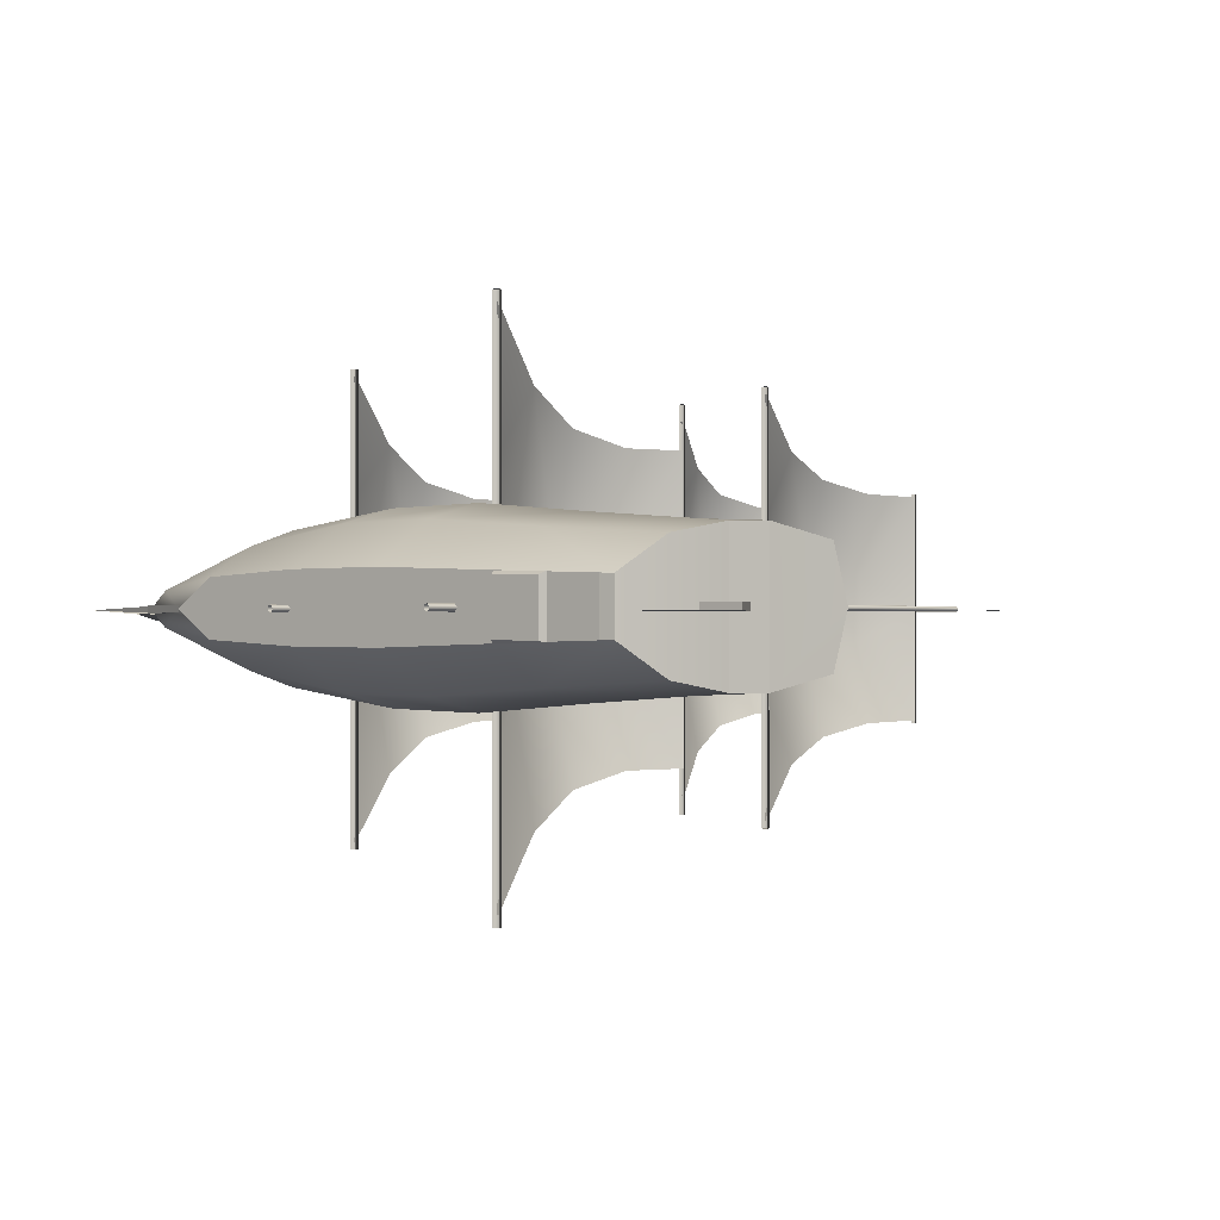
<metadata>
{"format":"obj","ext":"obj","renderer":"f3d","projection":"perspective","resolution":1024,"background":"white","views":[{"elev":-0.3,"azim":39.5,"up":"+Z"}]}
</metadata>
<code>
g ship_01
v 466.1 231.4 282.6
v 466.1 474.3 341.2
v 933.6 473.1 301.4
v 933.6 239.6 249.5
v -962.9 329.1 -0.00091
v -865.5 309 65.06
v -653.4 181.8 -0.0009
v 466.1 0.00021 126.3
v 79.75 7.359 123.6
v 80 242.4 276.6
v 81.08 474.3 333.9
v -397.3 275.2 210.6
v -396 474.3 270.4
v -391.6 85.38 104.4
v -968.2 474.3 75.02
v 1335 109.2 98.61
v 933.6 33.61 110.8
v 1428 252.9 219.2
v 1484 474.3 260.4
v 988.4 769.2 231.5
v 1659 768.9 204.8
v 1595 527.1 259.1
v 943.6 527.1 288.7
v 473.2 527.1 328.3
v 472.4 527.1 315.1
v 943.6 527.1 273.8
v 83.08 474.3 321.2
v 465.3 474.3 328
v -389.7 474.3 257.1
v -956.5 474.3 64.52
v -1075 474.3 -0.00092
v -1051 474.3 -0.00092
v 988.4 769.2 216.5
v 1644 768.9 191.7
v 933.6 473 286.5
v 465.3 408.7 312.1
v 1031 408.9 272.6
v 82 408.7 305.7
v -388.8 408.7 241.7
v -918.9 408.7 52.01
v -994.8 408.7 -0.00091
v 1033 689.5 216.5
v 1623 689.4 191.7
v 801.7 385.9 -103.8
v 801.7 385.9 105.1
v 600.6 385.8 105.1
v 600.6 385.8 -103.9
v 1484 474.3 -260.4
v 1428 252.9 -219.2
v 1335 109.2 -98.61
v -918.9 408.7 -52.01
v 1623 689.4 -191.7
v 1033 689.5 -216.5
v 1031 408.9 -272.6
v 1595 527.1 -259.1
v 1675 824.8 -0.0008
v 1659 768.9 -204.8
v 1660 828.9 -0.0008
v 1644 768.9 -191.7
v -102 453.7 121.9
v -102 453.7 -122
v 236.7 453.7 -122
v 236.7 453.7 122
v 588 408.8 118.2
v 814.3 408.9 118.2
v 814.3 408.9 -117
v 588 408.8 -117
v 465.3 408.7 -312.1
v 82 408.7 -305.7
v 248.1 408.7 133.4
v 248.1 408.7 -133.4
v -113.4 408.7 -133.4
v -113.4 408.7 133.3
v -388.8 408.7 -241.7
v 1033 689.5 -88.39
v 1033 769.2 -88.39
v 1033 769.2 219
v 1033 689.5 219
v 882.8 408.9 -200.1
v 882.8 408.9 -88.38
v 1424 43.28 -12.87
v 1702 43.28 -12.87
v 1682 276.5 -12.87
v 1601 423.2 -12.87
v 1424 473.5 -12.87
v 1601 423.2 12.87
v 1682 276.5 12.87
v 1702 43.28 12.87
v 1424 43.28 12.87
v 1424 473.5 12.87
v -955.1 306.9 13.87
v -955.1 306.9 -13.87
v -1109 466.2 -12.89
v -1109 466.2 12.89
v -653.4 181.8 13.18
v -653.4 181.8 -13.18
v -1702 676.3 -0.00094
v -1005 486.9 -12.74
v -1005 486.9 12.73
v -937.9 324.8 -13.87
v -932 402.2 -13.87
v -937.9 324.8 13.87
v -932 402.2 13.87
v 1313 2000 -4.497
v 1308 681.3 -7.412
v 1323 681.3 -13.88
v 1322 2000 -8.273
v 1313 2000 4.496
v 1308 681.3 7.41
v 1322 2000 8.272
v 1323 681.3 13.88
v 1329 2000 -0.0008
v 1334 681.3 -0.00082
v 395.8 2330 462.7
v 404.8 2347 462.7
v 413.8 2330 462.7
v 404.8 2347 -462.7
v 395.8 2330 -462.7
v 413.8 2330 -462.7
v 413.3 1622 734.6
v 390.9 1622 734.6
v 402.1 1642 734.6
v 390.9 1622 -734.5
v 402.1 1642 -734.5
v 413.3 1622 -734.5
v 401 2339 386.1
v 294.9 2219 389.8
v 247.1 2235 111.3
v 401 2339 -0.03493
v 287.5 1863 520.4
v 400.3 1625 687.5
v 296.8 1712 339.1
v 196.5 1877 202.6
v 400 2846 271.8
v 407.4 2862 271.8
v 414.8 2846 271.8
v 407.4 2862 -271.8
v 400 2846 -271.8
v 414.8 2846 -271.8
v 401 2339 -386.2
v 247.1 2235 -111.3
v 294.9 2219 -389.9
v 287.5 1863 -520.5
v 196.5 1877 -202.7
v 296.8 1712 -339.2
v 400.3 1625 -687.6
v 244.8 2056 -431.8
v 158.7 2067 -147
v 158.7 2067 146.9
v 244.8 2056 431.7
v 244.4 1760 -0.03495
v 407.5 2850 249.3
v 337.9 2765 255.1
v 308.1 2777 72.8
v 407.5 2850 -0.02139
v 333.4 2506 336
v 404.3 2337 443.8
v 339.3 2406 173.8
v 276.5 2516 130.8
v 407.5 2850 -249.3
v 308.1 2777 -72.84
v 337.9 2765 -255.1
v 333.4 2506 -336
v 276.5 2516 -130.9
v 339.3 2406 -173.8
v 404.3 2337 -443.9
v 306.6 2647 -282.5
v 252.9 2655 -96.17
v 252.9 2655 96.13
v 306.6 2647 282.5
v 306.4 2431 -0.02141
v 420.9 2867 -59.46
v 378.8 2867 -42.05
v 373.2 2921 -47.65
v 420.9 2921 -67.39
v 361.4 2867 -3e-05
v 353.5 2921 -3e-05
v 378.8 2867 42.05
v 373.2 2921 47.65
v 420.9 2867 59.46
v 420.9 2921 67.39
v 462.9 2867 42.05
v 468.5 2921 47.65
v 480.3 2867 -3e-05
v 488.2 2921 -3e-05
v 462.9 2867 -42.05
v 468.5 2921 -47.65
v -375 1628 418.1
v -366 1648 418.1
v -357 1628 418.1
v -366 1648 -418.1
v -375 1628 -418.1
v -357 1628 -418.1
v -381.9 736.7 842.8
v -368.6 765.9 842.8
v -355.4 736.7 842.8
v -381.9 736.7 -842.8
v -368.6 765.9 -842.8
v -355.4 736.7 -842.8
v -366.4 1639 404.8
v -480.1 1487 418.2
v -532 1507 119.3
v -366.4 1639 -0.14
v -488.1 1041 595.8
v -369.5 744.1 820.3
v -478 851.9 404.5
v -587.1 1059 231.9
v -366.4 1639 -405.1
v -532 1507 -119.6
v -480.1 1487 -418.5
v -488.1 1041 -596.1
v -587.1 1059 -232.2
v -478 851.9 -404.8
v -369.5 744.1 -820.5
v -534.6 1283 -473.2
v -628.2 1297 -161.1
v -628.2 1297 160.9
v -534.6 1283 472.9
v -535 912.9 -0.1399
v 423.3 3419 3.902
v 416.3 3419 0.06865
v 423.3 3419 -3.764
v 423.3 3016 3.902
v 423.3 3016 -3.764
v 416.3 3016 0.06865
v 1300 882.8 699.1
v 1312 909.8 699.1
v 1325 882.8 699.1
v 1312 909.8 -699.1
v 1300 882.8 -699.1
v 1325 882.8 -699.1
v 1304 1742 391.1
v 1312 1758 391.1
v 1319 1742 391.1
v 1312 1758 -391.1
v 1304 1742 -391.1
v 1319 1742 -391.1
v 1312 1751 379.4
v 1217 1605 388.3
v 1173 1626 110.8
v 1312 1751 -0.1051
v 1210 1169 511.5
v 1314 887.4 675.7
v 1219 1001 264.5
v 1127 1186 199.1
v 1312 1751 -379.7
v 1173 1626 -111
v 1217 1605 -388.5
v 1210 1169 -511.7
v 1127 1186 -199.3
v 1219 1001 -264.7
v 1314 887.4 -675.9
v 1171 1406 -430.2
v 1092 1419 -146.5
v 1092 1419 146.3
v 1171 1406 430
v 1170 1043 -0.1051
v 648.7 3223 1.477
v 571.2 3223 1.477
v 571.2 3412 1.477
v 648.7 3412 1.477
v 493.3 3223 1.477
v 493.3 3412 1.477
v 725.8 3223 1.477
v 725.8 3412 1.477
v 425.1 3223 1.477
v 425.1 3412 1.477
v -1691 672.9 -0.00094
v -355.3 2222 -0.00087
v -355.3 2233 -0.00086
v 332.6 425.6 56.26
v 332.6 425.6 -56.32
v 488.7 425.6 -56.33
v 488.7 425.6 56.3
v 491.7 408.7 59.88
v 491.7 408.7 -59.9
v 329.6 408.7 -59.9
v 329.6 408.7 59.84
v -669.3 1280 -25.62			#v -866.3 1280 -100.2
v -676.3 1856 -0.01288
v -1319 1109 0.00255
v -1185 955.8 -136.5
v -665.2 942.9 -40.59			#v -877.5 942.9 -122.8
v -1009 811.3 -153.1
v -661 599.3 -55.86
v -1420 653.5 -14.7			#v -1420 738.9 -87.24
v -1107 631.2 -31.65			#v -1107 720.6 -121
v -365.2 477.1 -2.327
v -671.4 616.2 -58.19
v -366.1 463.5 -0.00091
v 1234 704.8 56.26
v 1234 704.8 -56.32
v 1390 704.8 -56.33
v 1390 704.8 56.3
v 1393 688 59.88
v 1393 688 -59.9
v 1231 688 -59.9
v 1231 688 59.84
v -440.6 425.6 56.26
v -440.6 425.6 -56.32
v -284.4 425.6 -56.33
v -284.4 425.6 56.3
v -281.4 408.7 59.88
v -281.4 408.7 -59.9
v -443.6 408.7 -59.9
v -443.6 408.7 59.84
v 466.1 231.4 -282.6
v 933.6 239.6 -249.5
v 933.6 473.1 -301.4
v 466.1 474.3 -341.2
v -865.5 309 -65.06
v 80 242.4 -276.6
v 79.75 7.359 -123.6
v 466.1 3e-05 -126.3
v 81.08 474.3 -333.9
v -396 474.3 -270.4
v -397.3 275.2 -210.6
v -391.6 85.37 -104.4
v -968.2 474.3 -75.02
v 933.6 33.61 -110.8
v 988.4 769.2 -231.5
v 943.6 527.1 -288.7
v 473.2 527.1 -328.3
v 943.6 527.1 -273.8
v 472.4 527.1 -315.1
v 465.3 474.3 -328
v 83.08 474.3 -321.2
v -389.7 474.3 -257.1
v -956.5 474.3 -64.52
v 988.4 769.2 -216.5
v 933.6 473 -286.5
v 414.6 633.3 1057
v 381.5 633.3 1057
v 398.1 662.5 1057
v 381.5 633.3 -1057
v 398.1 662.5 -1057
v 414.6 633.3 -1057
v 404.8 1631 569.1
v 278.1 1462 574.6
v 220.5 1485 163.9
v 404.8 1631 -0.1427
v 269.2 967.1 767.2
v 401 637.4 1013
v 280.4 757.2 499.8
v 159.3 986.9 298.6
v 404.8 1631 -569.4
v 220.5 1485 -164.2
v 278.1 1462 -574.9
v 269.2 967.1 -767.4
v 159.3 986.9 -298.9
v 280.4 757.2 -500.1
v 401 637.4 -1014
v 217.6 1236 -636.6
v 113.7 1251 -216.8
v 113.7 1251 216.5
v 217.6 1236 636.3
v 217.2 824.9 -0.1427
v -351.6 2312 2.898
v -357.3 2312 -0.1879
v -351.6 2312 -3.274
v -351.6 1946 2.898
v -351.6 1946 -3.274
v -357.3 1946 -0.188
v 1038 769.2 219
v 1038 769.2 -88.39
v 1038 689.5 -88.39
v 1038 689.5 219
v 250.2 2232 110.9
v 298.4 2216 388.9
v 403.8 2335 385.5
v 403.1 2334 -0.03718
v 300.7 1714 338.1
v 404.3 1627 686.5
v 291.6 1864 519.2
v 200.6 1879 202
v 250.3 2232 -111
v 403.8 2335 -385.6
v 298.4 2216 -388.8
v 300.7 1714 -338.2
v 200.6 1878 -202
v 291.6 1864 -519.3
v 404.3 1627 -686.5
v 163 2066 -146.3
v 248.9 2056 -430.3
v 248.9 2055 430.4
v 163 2066 146.2
v 248.3 1763 -0.03669
v 311.5 2774 72.42
v 341.6 2763 254.2
v 410.5 2847 248.7
v 410 2847 -0.02286
v 343.1 2408 172.9
v 408.4 2339 443.1
v 337.4 2507 334.9
v 280.6 2518 130.2
v 311.5 2774 -72.56
v 410.5 2847 -248.8
v 341.6 2763 -254.1
v 343.1 2408 -173
v 280.6 2517 -130.1
v 337.4 2507 -335
v 408.4 2339 -443.2
v 257.1 2654 -95.52
v 310.8 2646 -281.1
v 310.7 2646 281.2
v 257.1 2654 95.47
v 310.3 2433 -0.02231
v -528.8 1504 118.8
v -476.5 1484 417.1
v -363.6 1635 404.2
v -364.2 1635 -0.1436
v -474 854 403.4
v -365.3 745.7 819.2
v -483.9 1042 594.5
v -582.9 1061 231.2
v -528.8 1504 -119.2
v -363.6 1635 -404.5
v -476.5 1484 -417.2
v -474 854 -403.7
v -582.9 1060 -231.4
v -483.9 1042 -594.8
v -365.3 745.7 -819.4
v -623.9 1296 -160.3
v -530.4 1283 -471.5
v -530.5 1282 471.4
v -623.9 1296 160.1
v -531 915.4 -0.143
v 1176 1623 110.1
v 1220 1603 386.7
v 1315 1747 378.6
v 1314 1746 -0.1107
v 1222 1003 263
v 1318 889.3 674.3
v 1214 1170 509.6
v 1131 1188 198
v 1176 1623 -110.5
v 1315 1747 -378.8
v 1220 1603 -386.7
v 1222 1003 -263.3
v 1131 1188 -198.1
v 1214 1170 -509.8
v 1318 889.3 -674.5
v 1096 1419 -145.4
v 1175 1406 -427.8
v 1175 1405 427.8
v 1096 1419 145.1
v 1174 1046 -0.1099
v -1317 1108 3.503
v -674.8 1854 3.716
v -668.8 1278 -21.74			#v -865.3 1278 -96.27
v -1184 954.8 -132.5
v -1009 811.7 -148.9
v -665.3 942.9 -36.57			#v -878.4 942.9 -118.7
v -661.7 600 -51.72
v -1419 652.6 -10.91					#v -1419 738 -83.32
v -1689 671.4 3.693
v -1107 631 -27.71					#v -1107 721.3 -116.8
v 223.6 1481 163.5
v 281.8 1459 573.6
v 407.7 1627 568.5
v 406.9 1626 -0.1474
v 284.5 759.6 498.7
v 405.1 639.4 1012
v 273.4 968.8 765.8
v 163.5 988.9 297.9
v 223.7 1481 -163.9
v 407.7 1627 -568.8
v 281.7 1459 -573.7
v 284.5 759.6 -499
v 163.5 988.8 -298.1
v 273.4 968.8 -766.1
v 405.1 639.4 -1013
v 118 1251 -216
v 221.9 1236 -635
v 221.8 1235 634.9
v 118.1 1251 215.7
v 221.1 827.8 -0.147
v 571.2 3412 -1.51
v 571.2 3223 -1.51
v 648.7 3223 -1.51
v 648.7 3412 -1.51
v 493.3 3412 -1.51
v 493.3 3223 -1.51
v 725.8 3223 -1.51
v 725.8 3412 -1.51
v 425.1 3412 -1.51
v 425.1 3223 -1.51
v 370.4 2921 -50.42
v 376.4 2863 -44.49
v 420.9 2863 -62.91
v 420.9 2921 -71.3
v 349.5 2921 -2e-05
v 357.9 2863 -2e-05
v 370.4 2921 50.42
v 376.4 2863 44.49
v 420.9 2921 71.3
v 420.9 2863 62.91
v 471.3 2921 50.42
v 465.3 2863 44.49
v 492.2 2921 -2e-05
v 483.8 2863 -2e-05
v 471.3 2921 -50.42
v 465.3 2863 -44.49
f 3 2 1
f 1 4 3
f 7 6 5
f 9 8 1
f 1 10 9
f 12 10 11
f 11 13 12
f 12 14 9
f 9 10 12
f 15 6 12
f 12 13 15
f 14 12 6
f 6 7 14
f 4 17 16
f 16 18 4
f 19 3 4
f 4 18 19
f 22 21 20
f 20 23 22
f 8 17 4
f 4 1 8
f 2 11 10
f 10 1 2
f 26 25 24
f 24 23 26
f 27 11 2
f 2 28 27
f 29 13 11
f 11 27 29
f 15 13 29
f 29 30 15
f 31 15 30
f 30 32 31
f 33 20 21
f 21 34 33
f 36 28 35
f 35 37 36
f 38 27 28
f 28 36 38
f 39 29 27
f 27 38 39
f 40 30 29
f 29 39 40
f 30 40 41
f 41 32 30
f 42 33 34
f 34 43 42
f 37 26 33
f 33 42 37
f 23 3 19
f 19 22 23
f 3 23 24
f 24 2 3
f 2 24 25
f 25 28 2
f 28 25 26
f 26 35 28
f 15 31 5
f 5 6 15
f 20 33 26
f 26 23 20
f 37 35 26
f 46 45 44
f 44 47 46
f 18 49 48
f 48 19 18
f 16 50 49
f 49 18 16
f 41 40 51
f 42 43 52
f 52 53 42
f 54 37 42
f 42 53 54
f 21 22 55
f 56 21 55
f 57 56 55
f 19 48 55
f 55 22 19
f 56 58 34
f 34 21 56
f 59 52 43
f 58 59 43
f 34 58 43
f 56 57 59
f 59 58 56
f 62 61 60
f 60 63 62
f 65 64 36
f 36 37 65
f 66 65 37
f 37 54 66
f 67 66 54
f 54 68 67
f 64 67 68
f 68 36 64
f 45 46 64
f 64 65 45
f 44 45 65
f 65 66 44
f 47 44 66
f 66 67 47
f 46 47 67
f 67 64 46
f 69 38 36
f 36 68 69
f 62 63 70
f 70 71 62
f 61 62 71
f 71 72 61
f 60 61 72
f 72 73 60
f 63 60 73
f 73 70 63
f 69 74 39
f 39 38 69
f 39 74 51
f 51 40 39
f 77 76 75
f 75 78 77
f 75 53 79
f 79 80 75
f 83 82 81
f 84 83 81
f 85 84 81
f 88 87 86
f 89 88 86
f 90 89 86
f 86 87 83
f 83 84 86
f 90 86 84
f 84 85 90
f 83 87 88
f 88 82 83
f 93 92 91
f 91 94 93
f 95 91 92
f 92 96 95
f 99 98 97
f 98 101 100
f 93 97 98
f 93 98 100
f 92 93 100
f 100 96 92
f 95 102 91
f 99 97 94
f 102 103 99
f 102 99 94
f 91 102 94
f 93 94 97
f 101 98 99
f 99 103 101
f 106 105 104
f 104 107 106
f 105 109 108
f 108 104 105
f 109 111 110
f 110 108 109
f 111 113 112
f 112 110 111
f 113 106 107
f 107 112 113
f 112 107 104
f 110 112 104
f 108 110 104
f 116 115 114
f 119 118 117
f 114 115 117
f 117 118 114
f 115 116 119
f 119 117 115
f 122 121 120
f 122 124 123
f 123 121 122
f 120 125 124
f 124 122 120
f 125 123 124
f 128 127 126
f 126 129 128
f 132 131 130
f 130 133 132
f 136 135 134
f 139 138 137
f 134 135 137
f 137 138 134
f 135 136 139
f 139 137 135
f 141 129 140
f 140 142 141
f 145 144 143
f 143 146 145
f 144 148 147
f 147 143 144
f 130 150 149
f 149 133 130
f 141 128 129
f 151 132 133
f 149 148 144
f 144 133 149
f 148 141 142
f 142 147 148
f 150 127 128
f 128 149 150
f 149 128 141
f 141 148 149
f 145 151 144
f 133 144 151
f 154 153 152
f 152 155 154
f 158 157 156
f 156 159 158
f 161 155 160
f 160 162 161
f 165 164 163
f 163 166 165
f 164 168 167
f 167 163 164
f 156 170 169
f 169 159 156
f 161 154 155
f 171 158 159
f 169 168 164
f 164 159 169
f 168 161 162
f 162 167 168
f 170 153 154
f 154 169 170
f 169 154 161
f 161 168 169
f 165 171 164
f 159 164 171
f 174 173 172
f 172 175 174
f 177 176 173
f 173 174 177
f 179 178 176
f 176 177 179
f 181 180 178
f 178 179 181
f 183 182 180
f 180 181 183
f 185 184 182
f 182 183 185
f 187 186 184
f 184 185 187
f 175 172 186
f 186 187 175
f 184 186 172
f 180 182 184
f 180 184 172
f 176 178 180
f 176 180 172
f 173 176 172
f 190 189 188
f 193 192 191
f 188 189 191
f 191 192 188
f 189 190 193
f 193 191 189
f 196 195 194
f 195 198 197
f 197 194 195
f 199 198 195
f 195 196 199
f 199 197 198
f 202 201 200
f 200 203 202
f 206 205 204
f 204 207 206
f 209 203 208
f 208 210 209
f 213 212 211
f 211 214 213
f 212 216 215
f 215 211 212
f 204 218 217
f 217 207 204
f 209 202 203
f 219 206 207
f 217 216 212
f 212 207 217
f 216 209 210
f 210 215 216
f 218 201 202
f 202 217 218
f 217 202 209
f 209 216 217
f 213 219 212
f 207 212 219
f 222 221 220
f 222 220 223
f 223 224 222
f 221 222 224
f 224 225 221
f 220 221 225
f 225 223 220
f 228 227 226
f 231 230 229
f 226 227 229
f 229 230 226
f 227 228 231
f 231 229 227
f 234 233 232
f 237 236 235
f 232 233 235
f 235 236 232
f 233 234 237
f 237 235 233
f 240 239 238
f 238 241 240
f 244 243 242
f 242 245 244
f 247 241 246
f 246 248 247
f 251 250 249
f 249 252 251
f 250 254 253
f 253 249 250
f 242 256 255
f 255 245 242
f 247 240 241
f 257 244 245
f 255 254 250
f 250 245 255
f 254 247 248
f 248 253 254
f 256 239 240
f 240 255 256
f 255 240 247
f 247 254 255
f 251 257 250
f 245 250 257
f 260 259 258
f 258 261 260
f 263 262 259
f 259 260 263
f 261 258 264
f 264 265 261
f 267 266 262
f 262 263 267
f 270 269 268
f 268 97 270
f 273 272 271
f 271 274 273
f 273 274 275
f 275 276 273
f 272 273 276
f 276 277 272
f 271 272 277
f 277 278 271
f 274 271 278
f 278 275 274
f 281 280 279
f 279 282 281
f 285 284 283
f 286 268 281
f 281 282 286
f 287 284 285
f 285 289 288
f 288 290 285
f 279 283 284
f 284 282 279
f 282 284 287
f 287 286 282
f 293 292 291
f 291 294 293
f 293 294 295
f 295 296 293
f 292 293 296
f 296 297 292
f 291 292 297
f 297 298 291
f 294 291 298
f 298 295 294
f 301 300 299
f 299 302 301
f 301 302 303
f 303 304 301
f 300 301 304
f 304 305 300
f 299 300 305
f 305 306 299
f 302 299 306
f 306 303 302
f 309 308 307
f 307 310 309
f 311 7 5
f 313 312 307
f 307 314 313
f 317 316 315
f 315 312 317
f 317 312 313
f 313 318 317
f 319 316 317
f 317 311 319
f 318 7 311
f 311 317 318
f 308 49 50
f 50 320 308
f 48 49 308
f 308 309 48
f 55 322 321
f 321 57 55
f 314 307 308
f 308 320 314
f 310 307 312
f 312 315 310
f 324 322 323
f 323 325 324
f 327 326 310
f 310 315 327
f 328 327 315
f 315 316 328
f 319 329 328
f 328 316 319
f 31 32 329
f 329 319 31
f 330 59 57
f 57 321 330
f 68 54 331
f 331 326 68
f 69 68 326
f 326 327 69
f 74 69 327
f 327 328 74
f 51 74 328
f 328 329 51
f 329 32 41
f 41 51 329
f 53 52 59
f 59 330 53
f 54 53 330
f 330 324 54
f 322 55 48
f 48 309 322
f 309 310 323
f 323 322 309
f 310 326 325
f 325 323 310
f 326 331 324
f 324 325 326
f 319 311 5
f 5 31 319
f 321 322 324
f 324 330 321
f 331 54 324
f 334 333 332
f 334 336 335
f 335 333 334
f 332 337 336
f 336 334 332
f 337 335 336
f 340 339 338
f 338 341 340
f 344 343 342
f 342 345 344
f 347 341 346
f 346 348 347
f 351 350 349
f 349 352 351
f 350 354 353
f 353 349 350
f 342 356 355
f 355 345 342
f 347 340 341
f 357 344 345
f 355 354 350
f 350 345 355
f 354 347 348
f 348 353 354
f 356 339 340
f 340 355 356
f 355 340 347
f 347 354 355
f 351 357 350
f 345 350 357
f 360 359 358
f 360 358 361
f 361 362 360
f 359 360 362
f 362 363 359
f 358 359 363
f 363 361 358
f 366 365 364
f 364 367 366
f 370 369 368
f 368 371 370
f 374 373 372
f 372 375 374
f 377 371 376
f 376 378 377
f 381 380 379
f 379 382 381
f 384 383 380
f 380 381 384
f 386 385 374
f 374 375 386
f 376 371 368
f 387 375 372
f 380 383 386
f 386 375 380
f 378 376 383
f 383 384 378
f 368 369 385
f 385 386 368
f 376 368 386
f 386 383 376
f 379 380 387
f 375 387 380
f 390 389 388
f 388 391 390
f 394 393 392
f 392 395 394
f 397 391 396
f 396 398 397
f 401 400 399
f 399 402 401
f 404 403 400
f 400 401 404
f 406 405 394
f 394 395 406
f 396 391 388
f 407 395 392
f 400 403 406
f 406 395 400
f 398 396 403
f 403 404 398
f 388 389 405
f 405 406 388
f 396 388 406
f 406 403 396
f 399 400 407
f 395 407 400
f 410 409 408
f 408 411 410
f 414 413 412
f 412 415 414
f 417 411 416
f 416 418 417
f 421 420 419
f 419 422 421
f 424 423 420
f 420 421 424
f 426 425 414
f 414 415 426
f 416 411 408
f 427 415 412
f 420 423 426
f 426 415 420
f 418 416 423
f 423 424 418
f 408 409 425
f 425 426 408
f 416 408 426
f 426 423 416
f 419 420 427
f 415 427 420
f 430 429 428
f 428 431 430
f 434 433 432
f 432 435 434
f 437 431 436
f 436 438 437
f 441 440 439
f 439 442 441
f 444 443 440
f 440 441 444
f 446 445 434
f 434 435 446
f 436 431 428
f 447 435 432
f 440 443 446
f 446 435 440
f 438 436 443
f 443 444 438
f 428 429 445
f 445 446 428
f 436 428 446
f 446 443 436
f 439 440 447
f 435 447 440
f 450 449 448
f 448 451 450
f 454 453 452
f 448 456 455
f 455 451 448
f 457 454 452
f 452 453 450
f 450 451 452
f 457 452 451
f 451 455 457
f 460 459 458
f 458 461 460
f 464 463 462
f 462 465 464
f 467 461 466
f 466 468 467
f 471 470 469
f 469 472 471
f 474 473 470
f 470 471 474
f 476 475 464
f 464 465 476
f 466 461 458
f 477 465 462
f 470 473 476
f 476 465 470
f 468 466 473
f 473 474 468
f 458 459 475
f 475 476 458
f 466 458 476
f 476 473 466
f 469 470 477
f 465 477 470
f 480 479 478
f 478 481 480
f 479 483 482
f 482 478 479
f 484 480 481
f 481 485 484
f 483 487 486
f 486 482 483
f 490 489 488
f 488 491 490
f 489 493 492
f 492 488 489
f 493 495 494
f 494 492 493
f 495 497 496
f 496 494 495
f 497 499 498
f 498 496 497
f 499 501 500
f 500 498 499
f 501 503 502
f 502 500 501
f 503 490 491
f 491 502 503
f 493 489 490
f 497 495 493
f 497 493 490
f 501 499 497
f 501 497 490
f 501 490 503
g ship_01_mirrored
v 411.9 3017 5.621
v 406.8 278 8.536
v 421.6 278 15.01
v 420.7 3017 9.397
v 411.9 3017 -3.372
v 406.8 278 -6.286
v 420.7 3017 -7.148
v 421.6 278 -12.76
v 427.4 3017 1.125
v 432.5 278 1.125
f 504 505 506
f 506 507 504
f 508 509 505
f 505 504 508
f 510 511 509
f 509 508 510
f 512 513 511
f 511 510 512
f 507 506 513
f 513 512 507
f 504 507 512
f 504 512 510
f 504 510 508
g ship_01_mirrored1
v -361 1957 4.65
v -366.1 325.8 7.564
v -351.3 325.8 14.04
v -352.2 1957 8.426
v -361 1957 -4.343
v -366.1 325.8 -7.258
v -352.2 1957 -8.119
v -351.3 325.8 -13.73
v -345.5 1957 0.1533
v -340.4 325.8 0.1533
f 514 515 516
f 516 517 514
f 518 519 515
f 515 514 518
f 520 521 519
f 519 518 520
f 522 523 521
f 521 520 522
f 517 516 523
f 523 522 517
f 514 517 522
f 514 522 520
f 514 520 518

</code>
